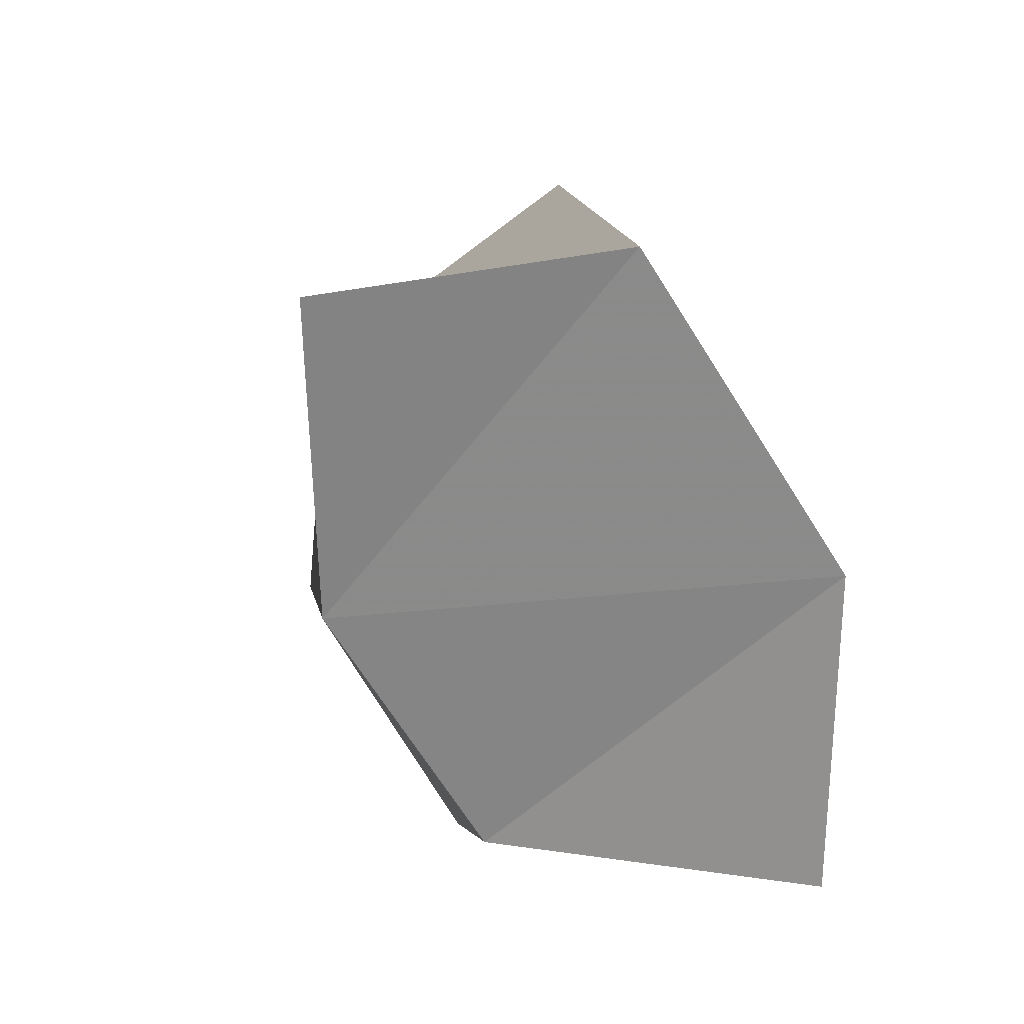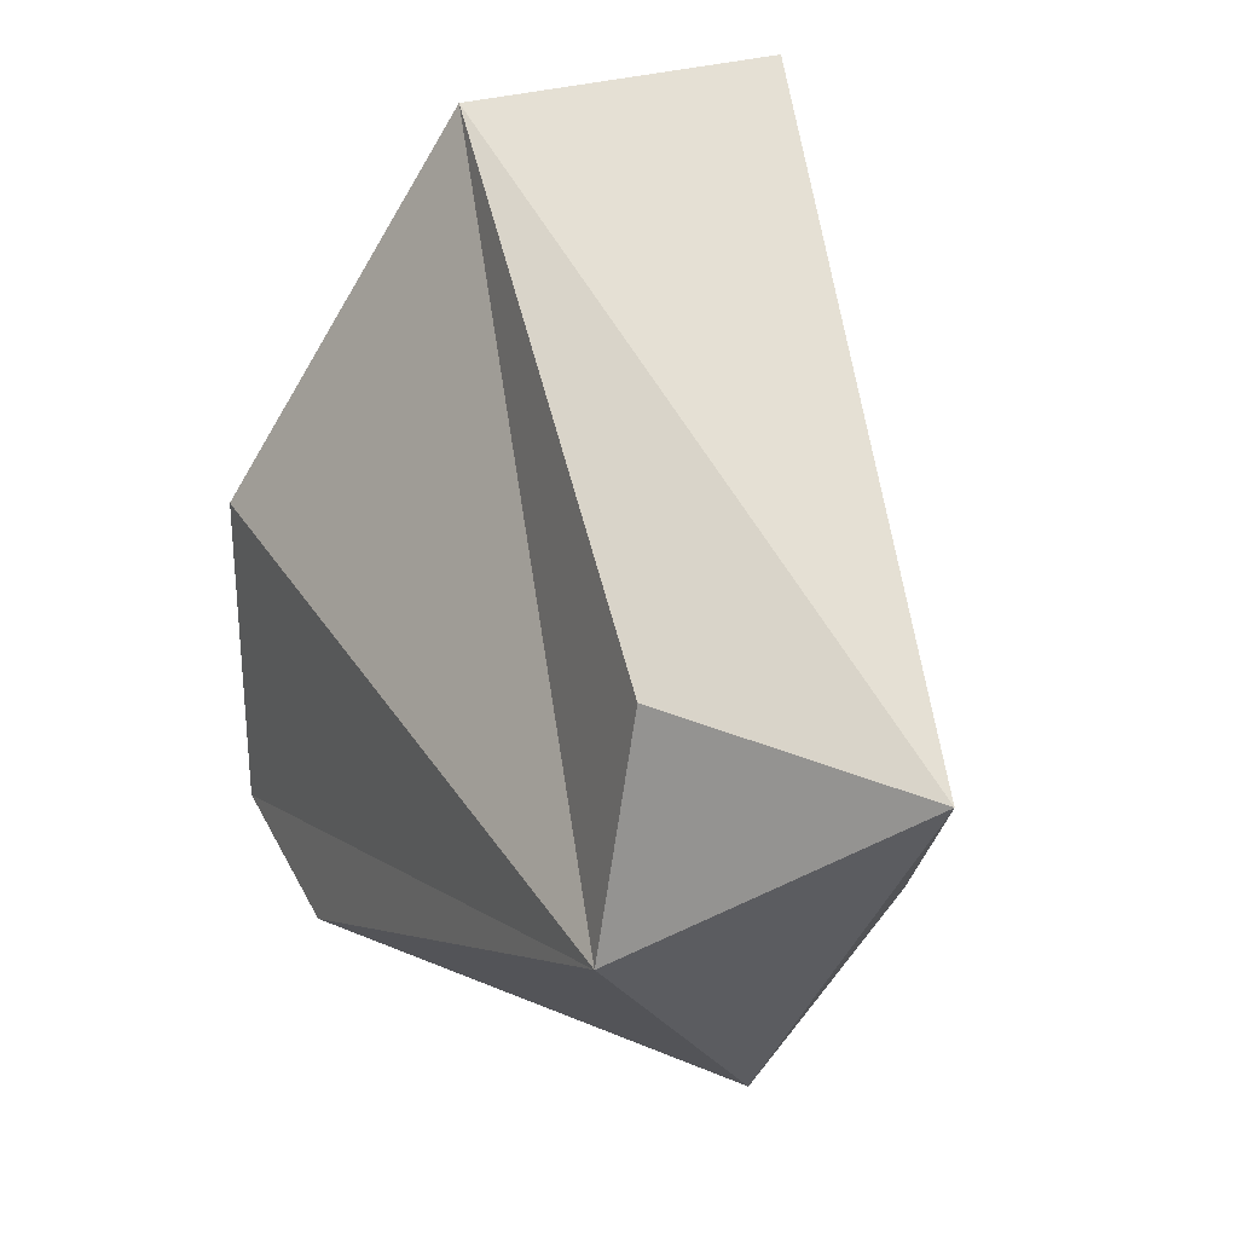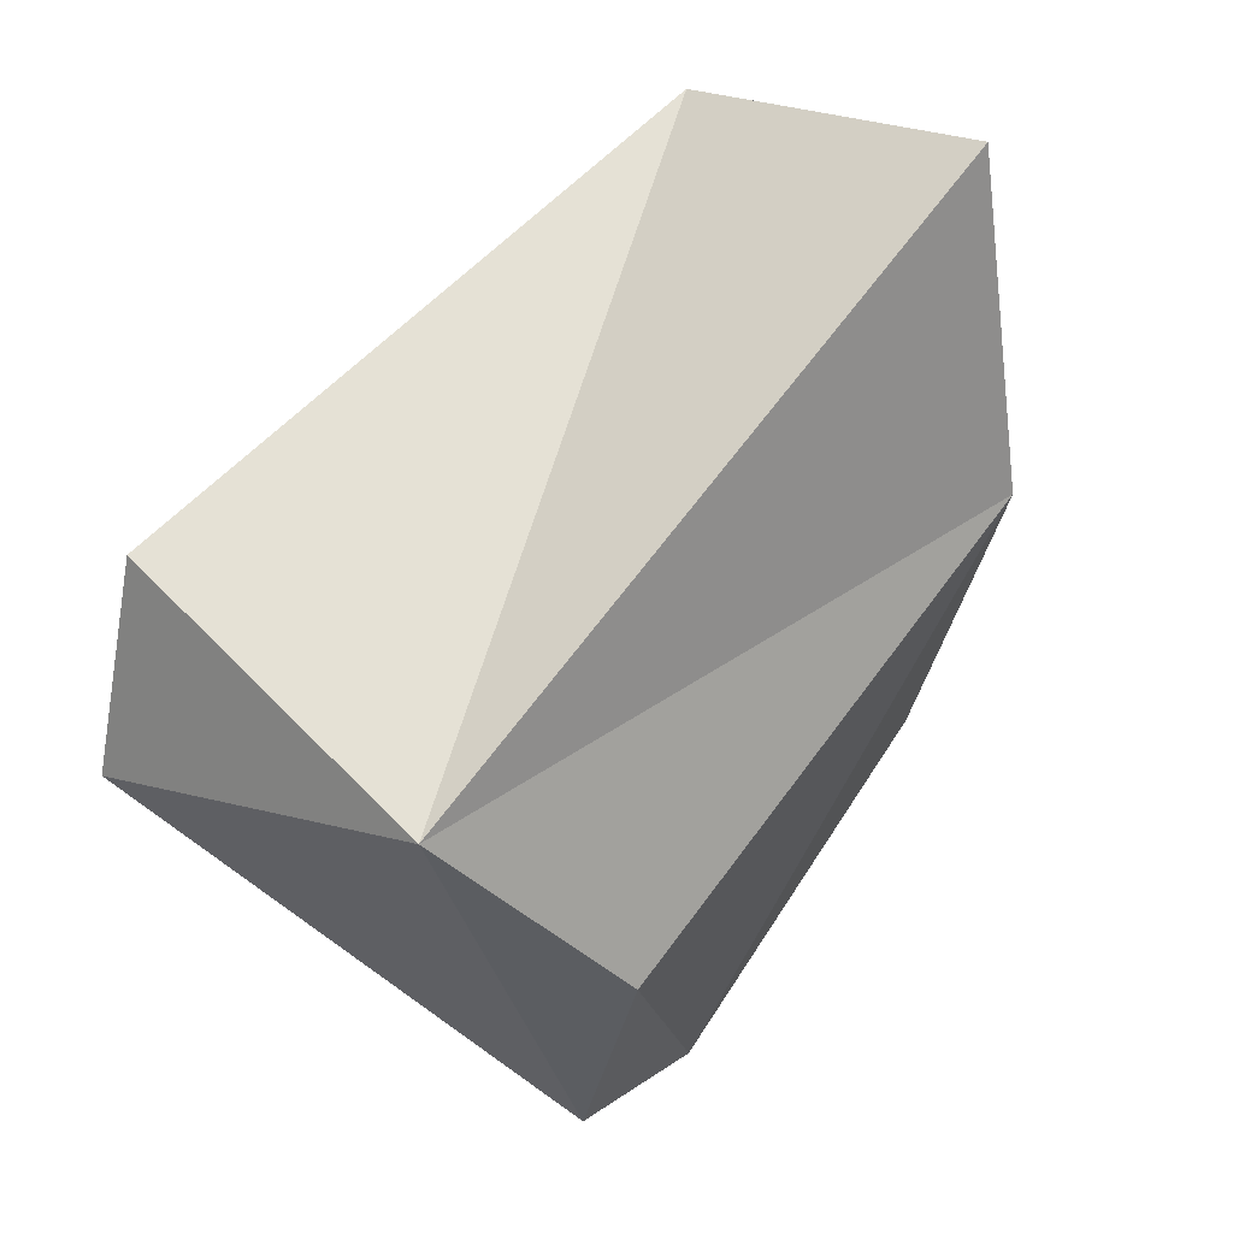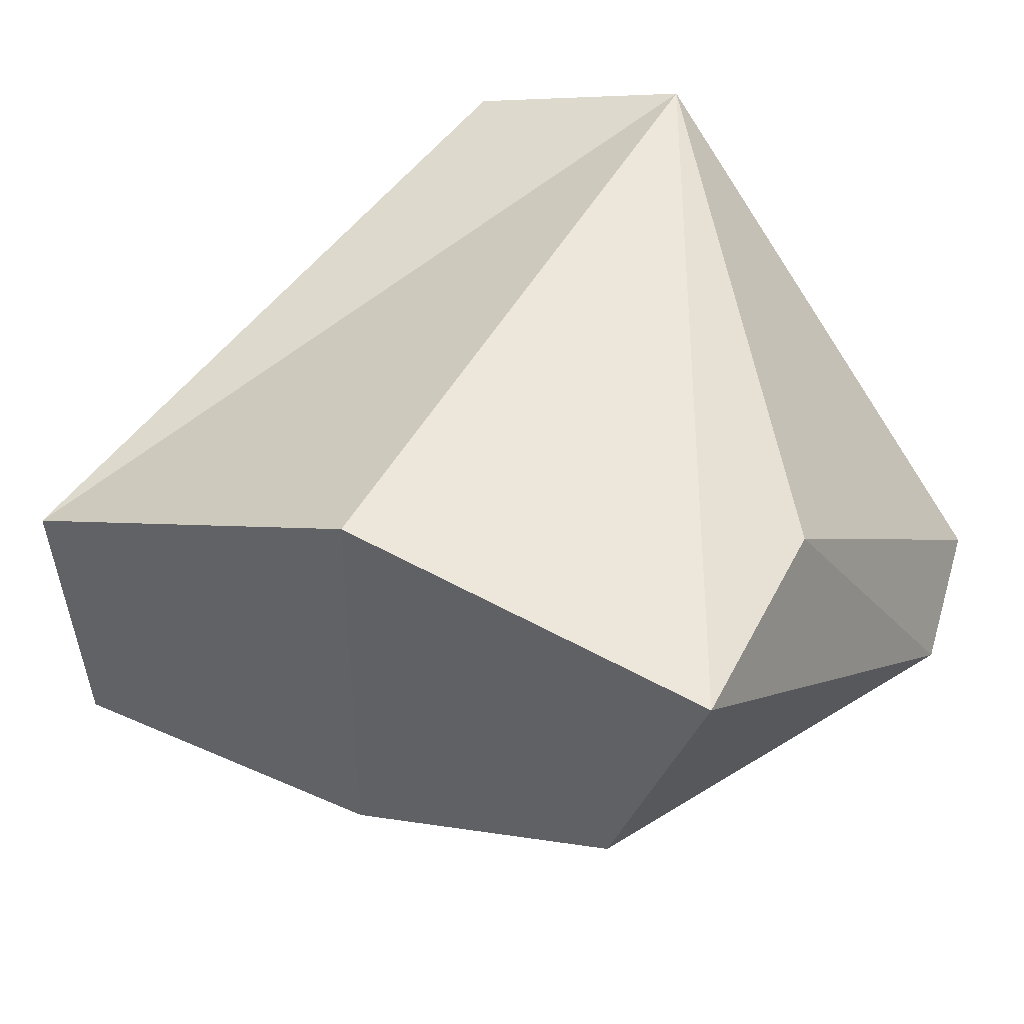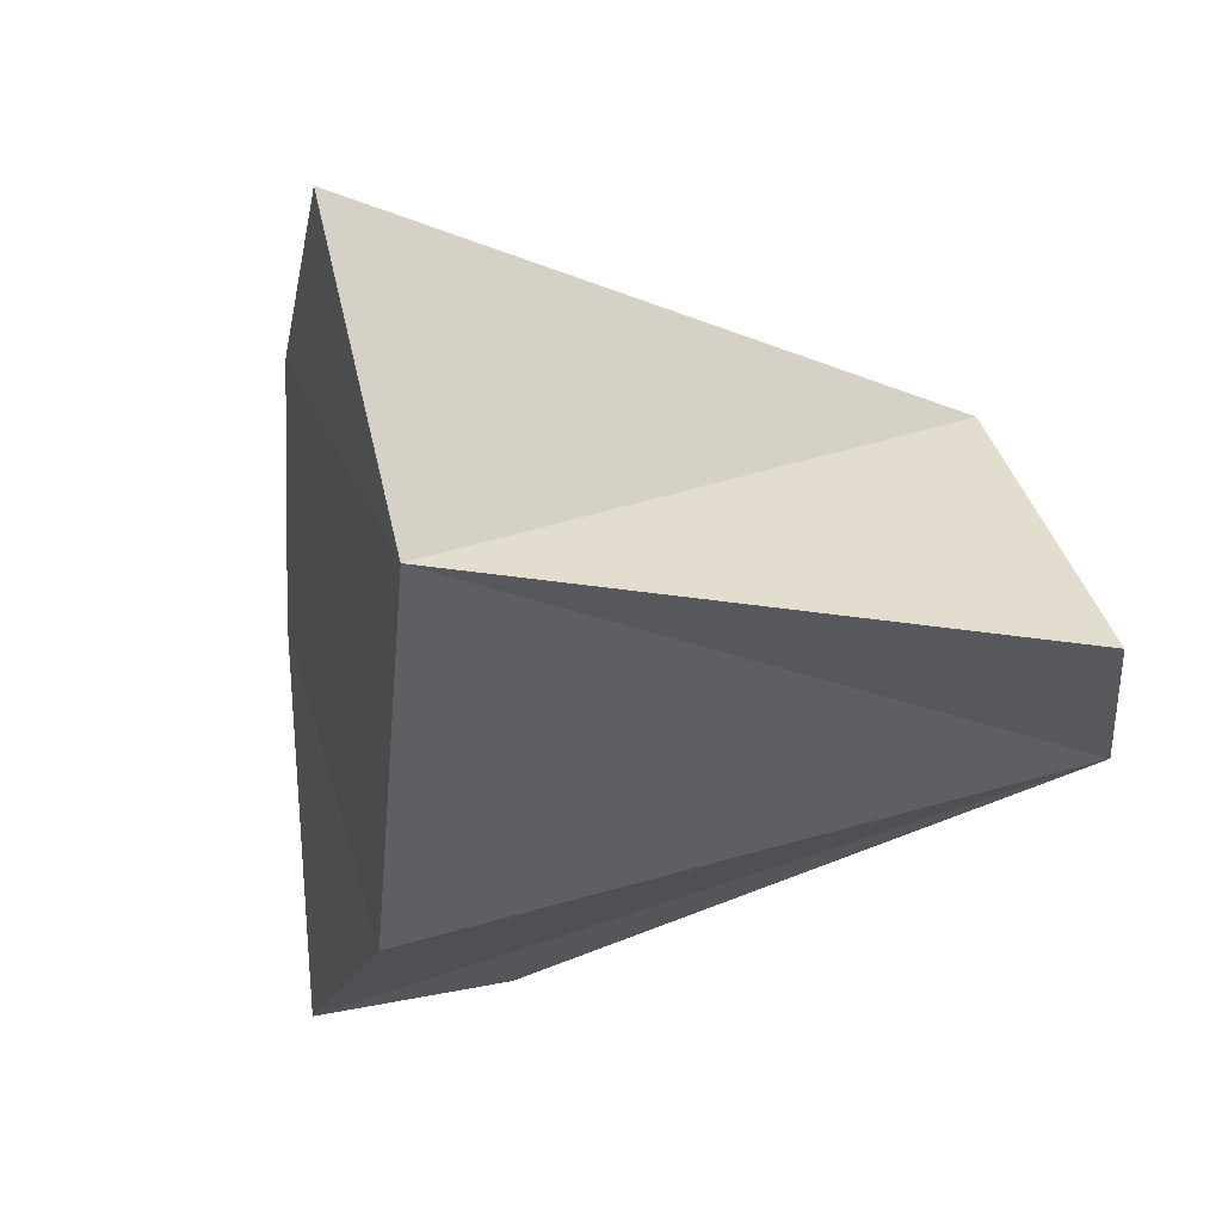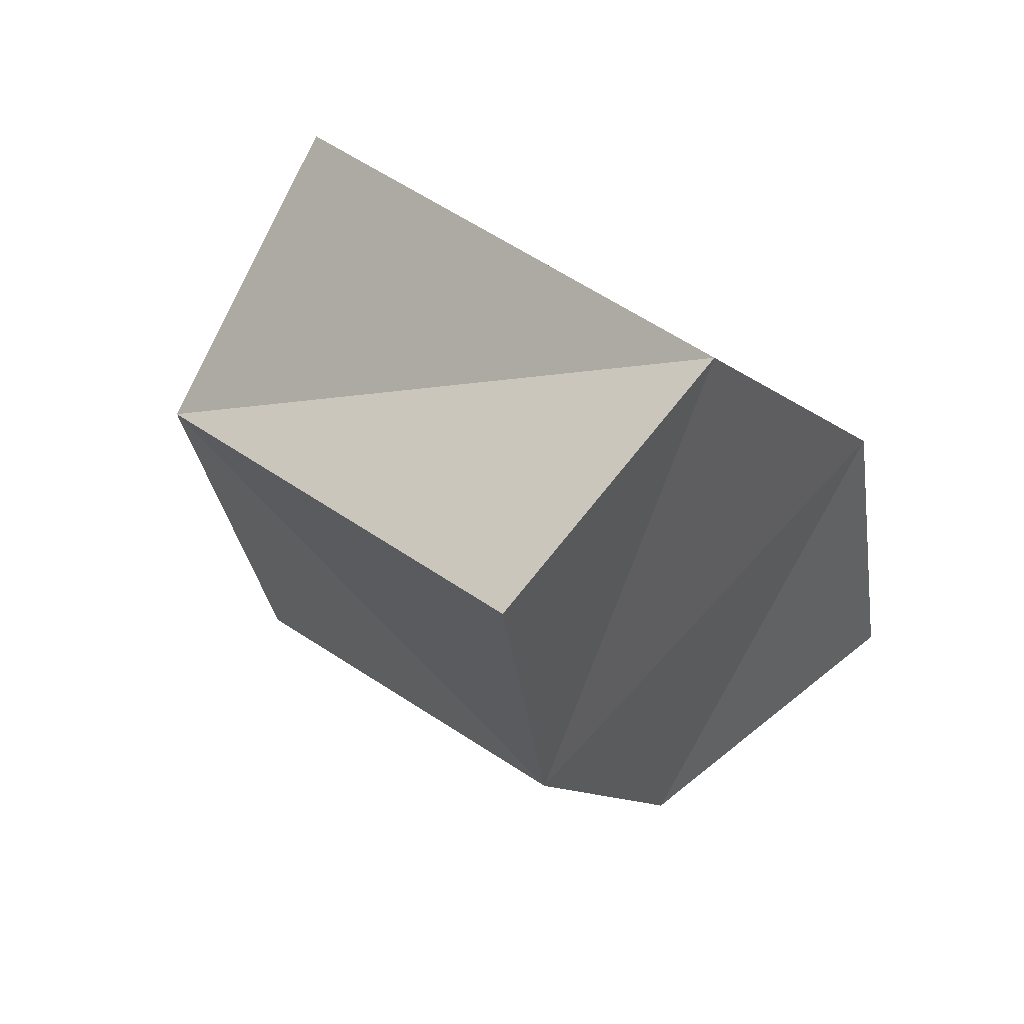
<metadata>
{"format":"obj","ext":"obj","renderer":"f3d","projection":"perspective","resolution":1024,"background":"white","views":[{"elev":39.0,"azim":-118.8,"up":"+Y"},{"elev":25.5,"azim":52.3,"up":"+Y"},{"elev":24.5,"azim":118.2,"up":"+Y"},{"elev":38.8,"azim":-72.8,"up":"+Z"},{"elev":71.5,"azim":-25.3,"up":"+Y"},{"elev":64.5,"azim":-154.9,"up":"+Y"}]}
</metadata>
<code>
v 273 281 70.71
v 273.9 284.8 71.23
v 274.4 282.2 67.11
v 275.4 285.4 65.77
v 277.2 279.4 68.19
v 275.2 288.8 69.32
v 275.9 288.9 66
v 275.1 280.6 71.19
v 281.1 285.7 71.77
v 278.8 279.5 68.55
v 279.7 281.8 67.46
v 281.5 283.8 68.61
v 281.1 283.4 72.23
g foo
f 3 4 5
f 5 4 11
f 11 4 12
f 10 5 11
f 10 11 12
f 1 3 5
f 7 6 12
f 8 5 10
f 6 9 12
f 13 8 10
f 12 13 10
f 12 9 13
f 13 1 8
f 2 1 13
f 2 13 6
f 6 13 9
f 12 4 7
f 8 1 5
f 6 7 4
f 2 6 4
f 2 4 3
f 2 3 1
g

</code>
